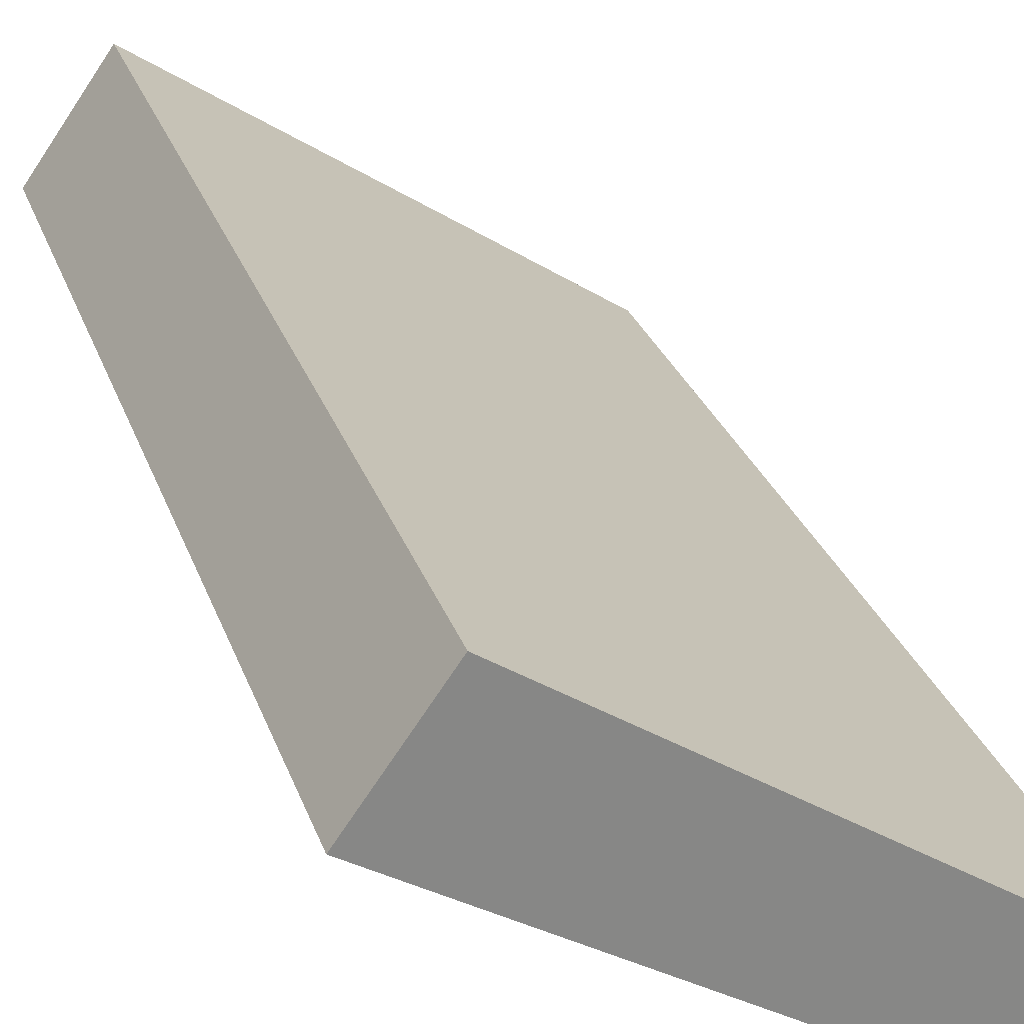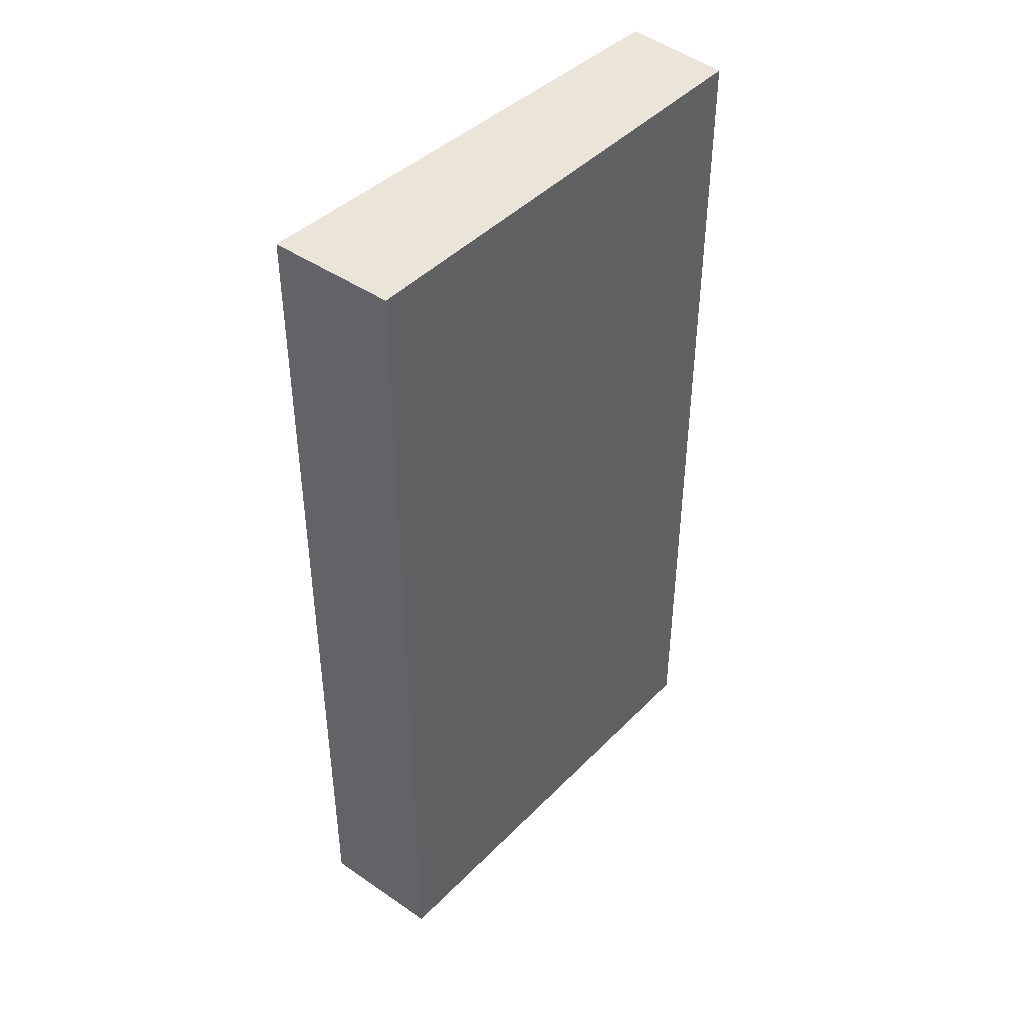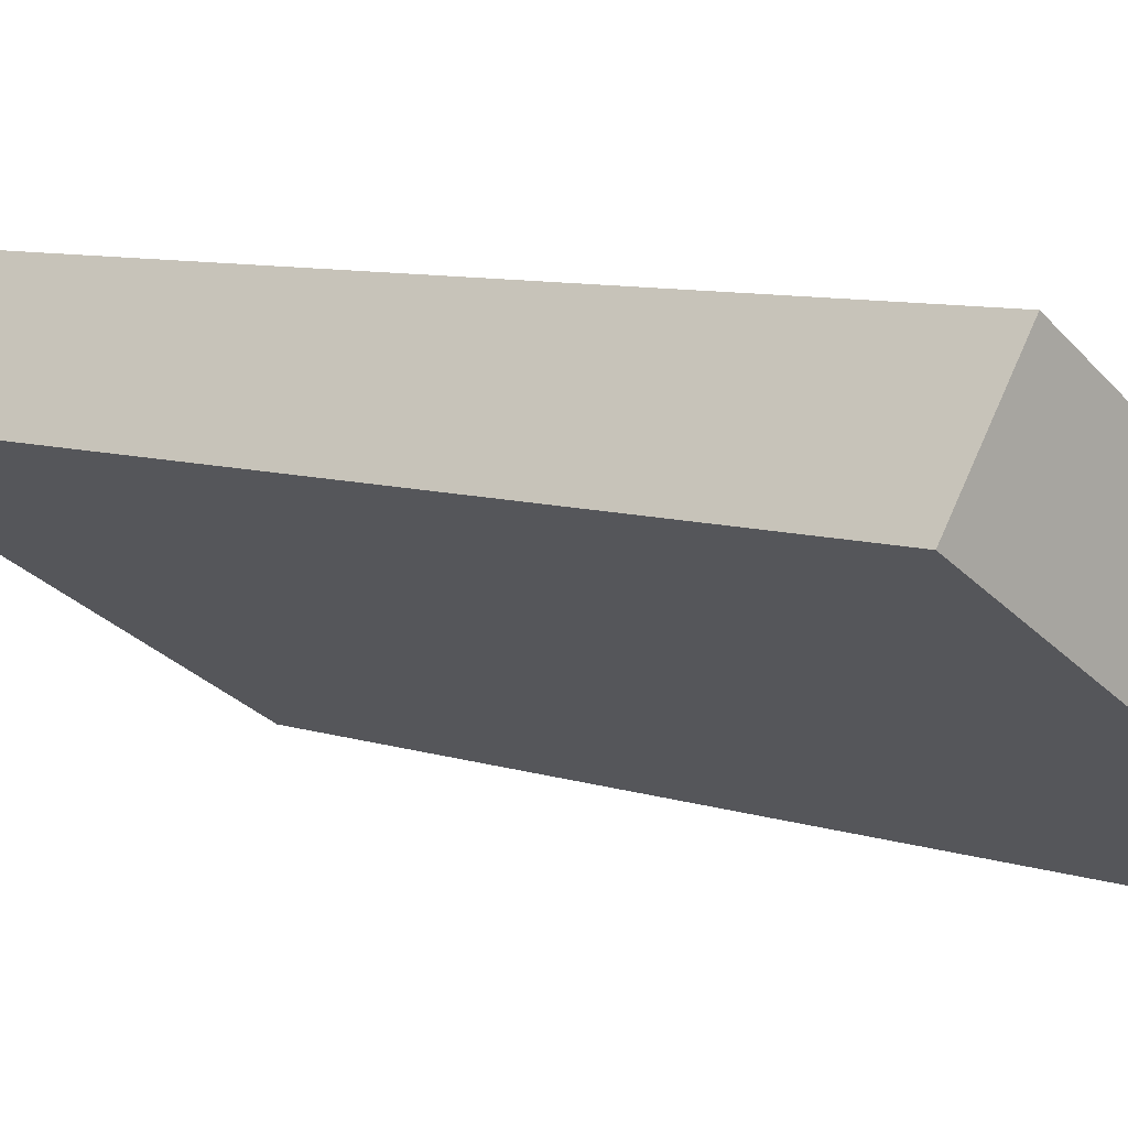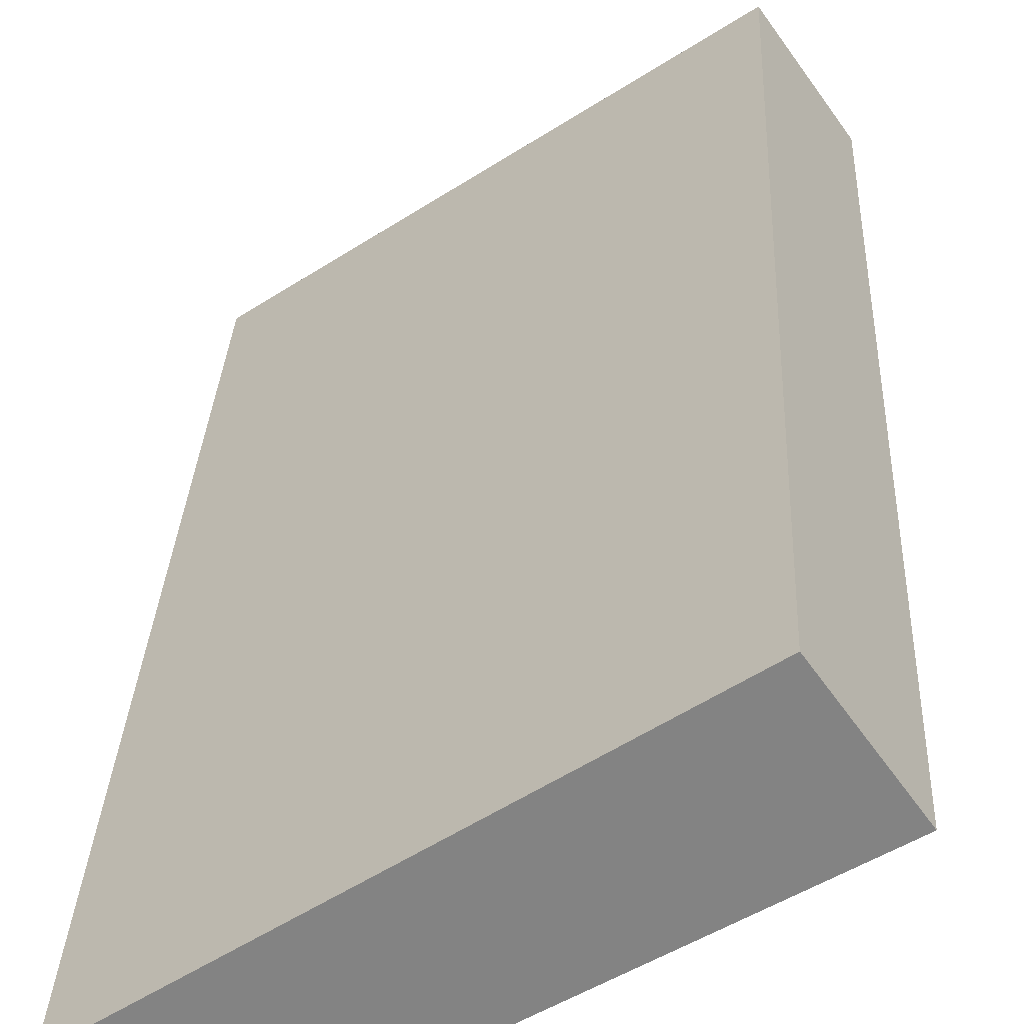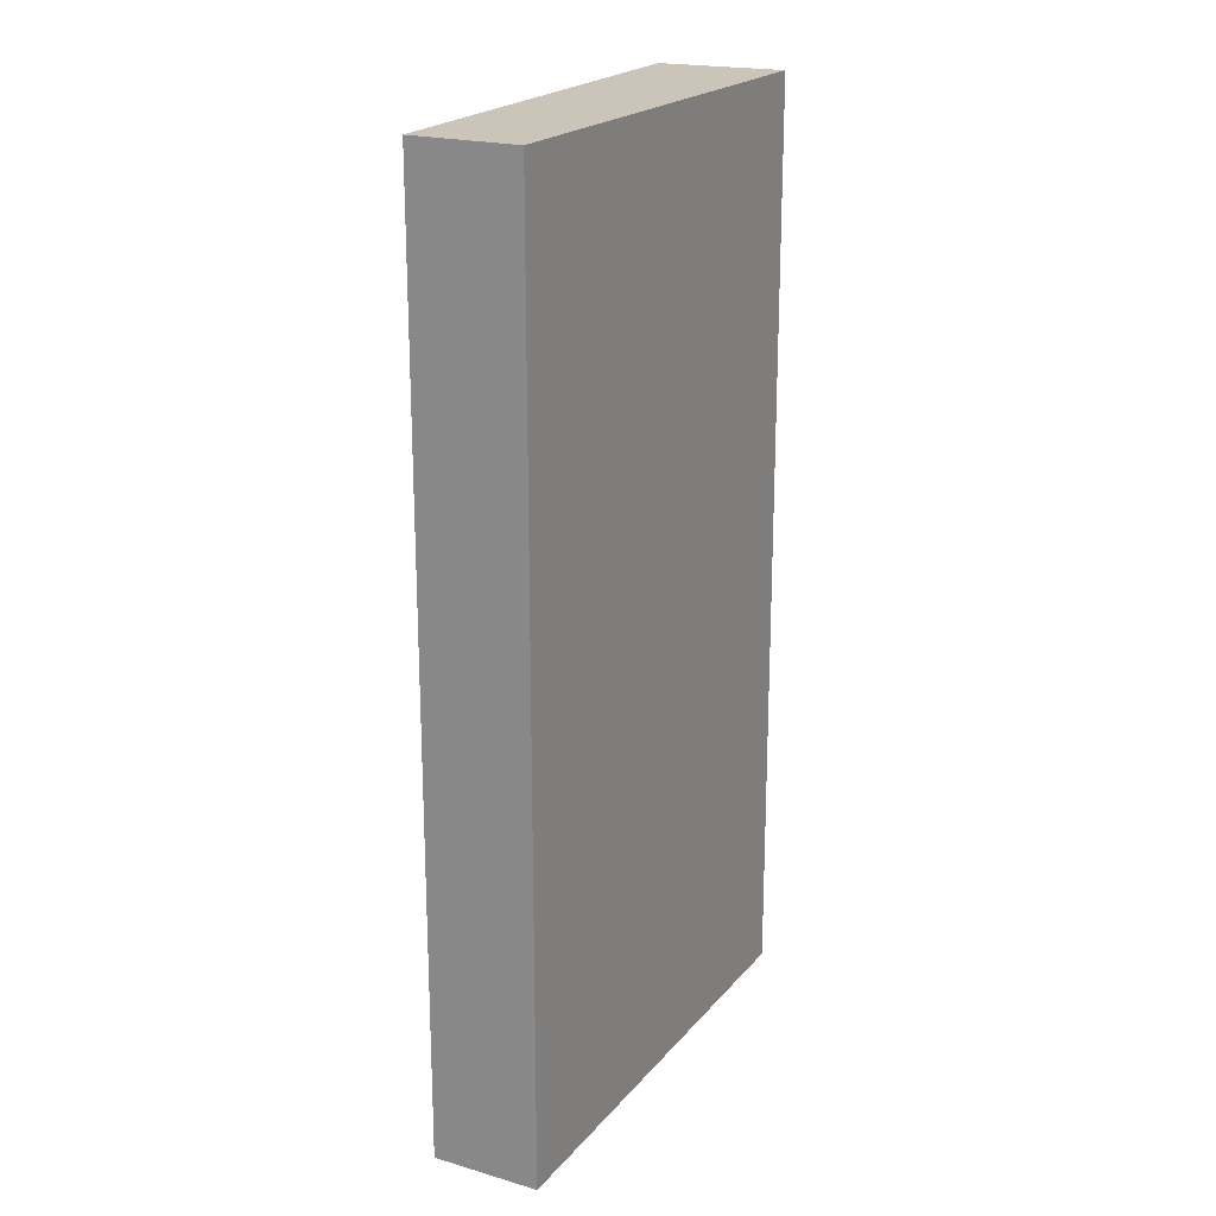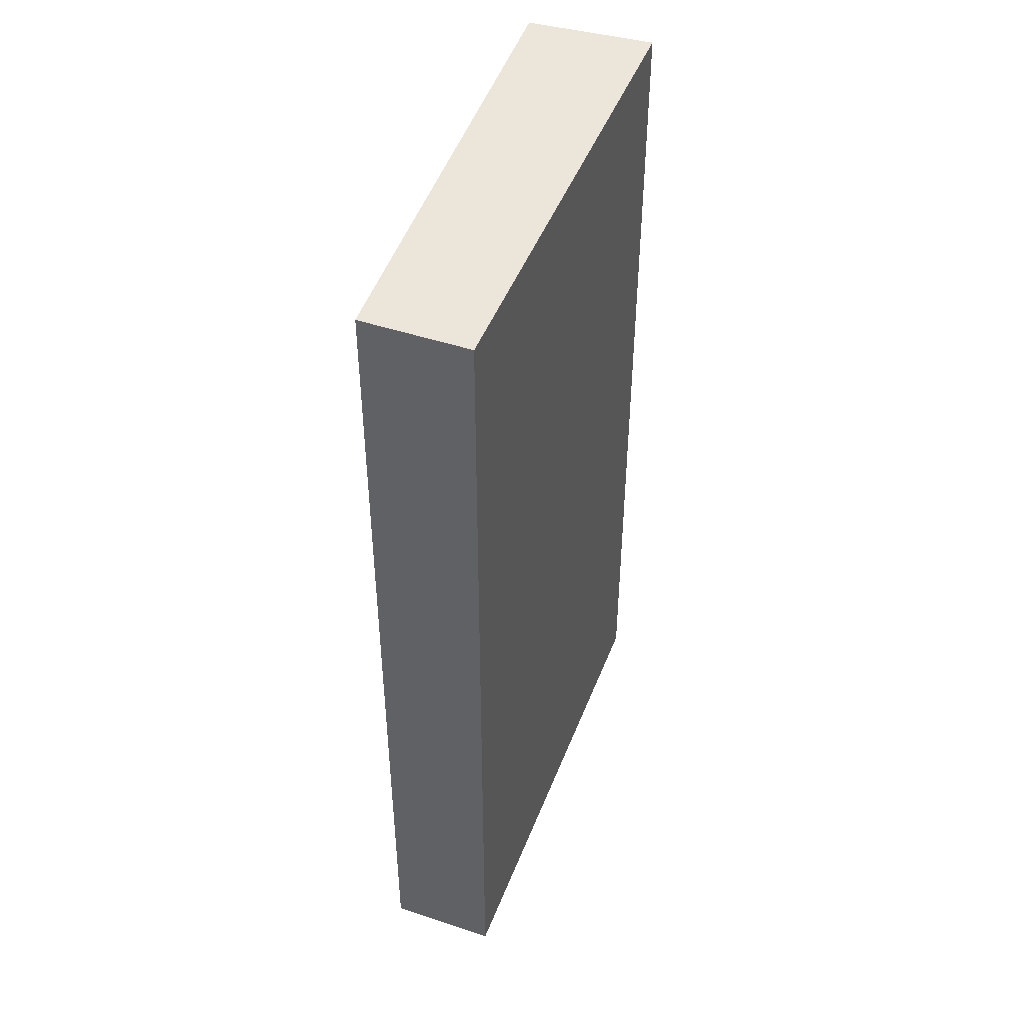
<metadata>
{"format":"obj","ext":"obj","renderer":"f3d","projection":"perspective","resolution":1024,"background":"white","views":[{"elev":27.4,"azim":-16.8,"up":"+Z"},{"elev":44.5,"azim":-16.0,"up":"+Y"},{"elev":7.8,"azim":-45.7,"up":"+Z"},{"elev":28.6,"azim":-177.5,"up":"+Z"},{"elev":20.5,"azim":149.0,"up":"+Y"},{"elev":46.7,"azim":141.7,"up":"+Y"}]}
</metadata>
<code>
v  0 18.8 1.151e-15
v  9.584 18.8 -3.224
v  8.457 18.8 -5.105
v  2.215 18.8 1.637
v  1.496 18.8 2.111
v  1.496 -1.293e-16 2.111
v  9.584 1.974e-16 -3.224
v  2.215 -1.002e-16 1.637
v  8.457 3.126e-16 -5.105
v  0 0 0
g defaultobject
f 1 2 3
f 2 1 4
f 4 1 5
f 6 4 5
f 4 6 2
f 2 6 7
f 7 6 8
f 7 3 2
f 3 7 9
f 9 1 3
f 1 9 10
f 10 5 1
f 5 10 6
f 8 9 7
f 9 8 10
f 10 8 6

</code>
